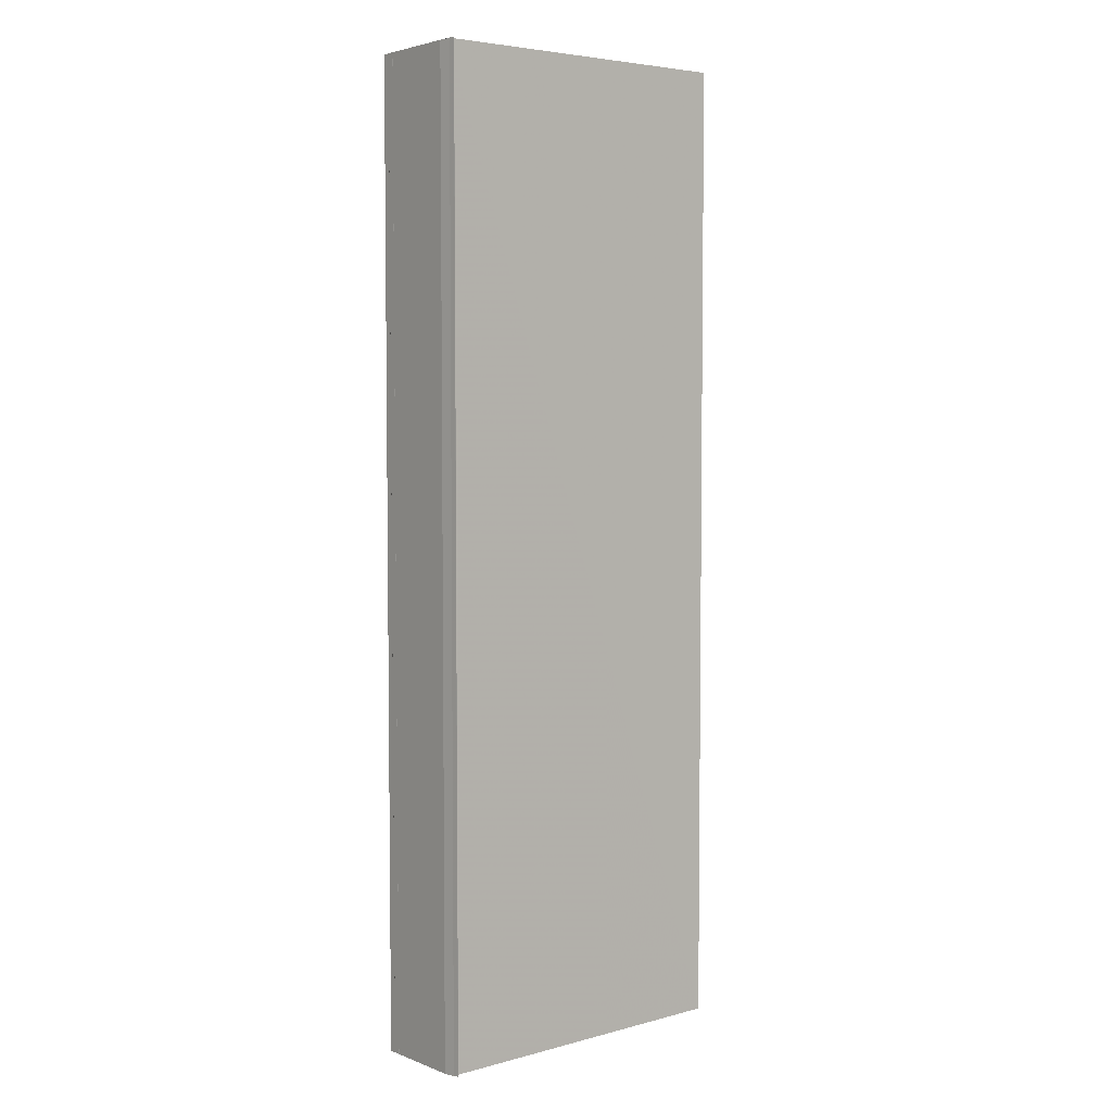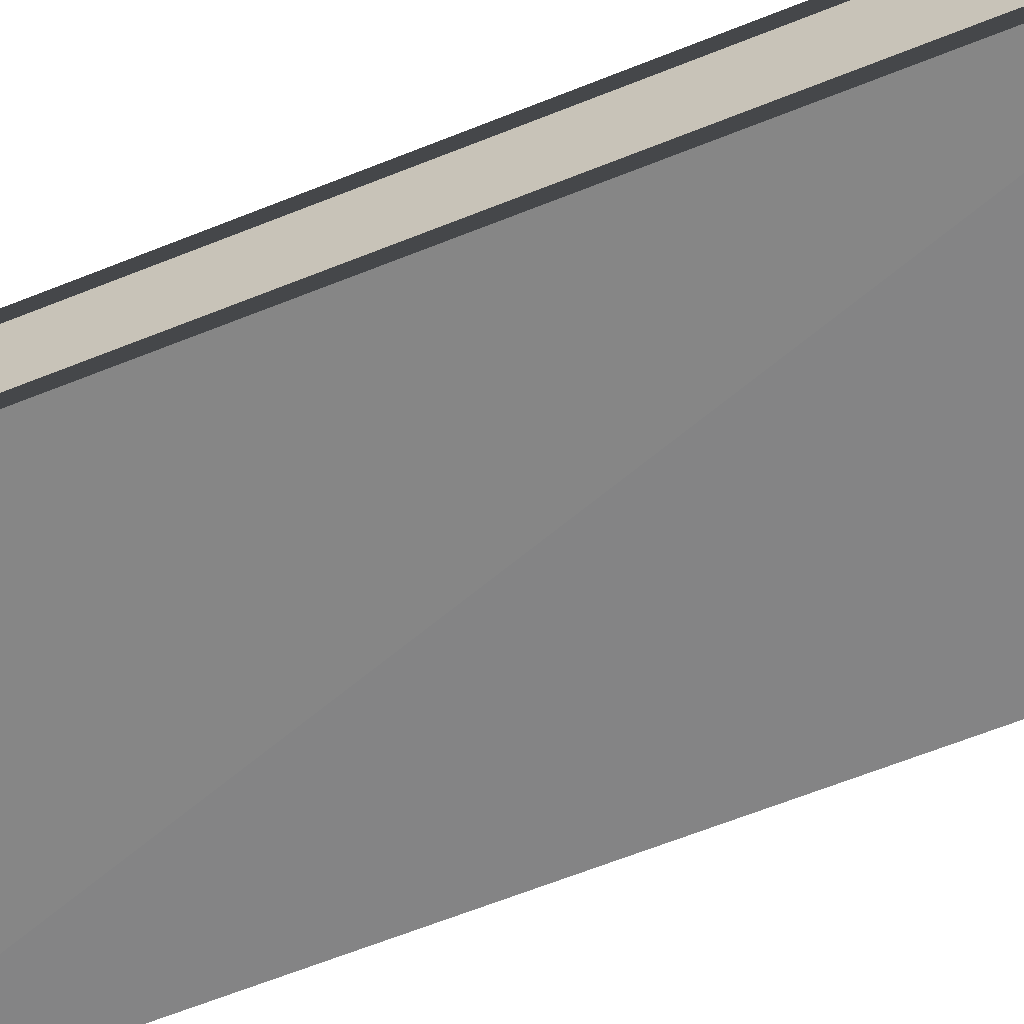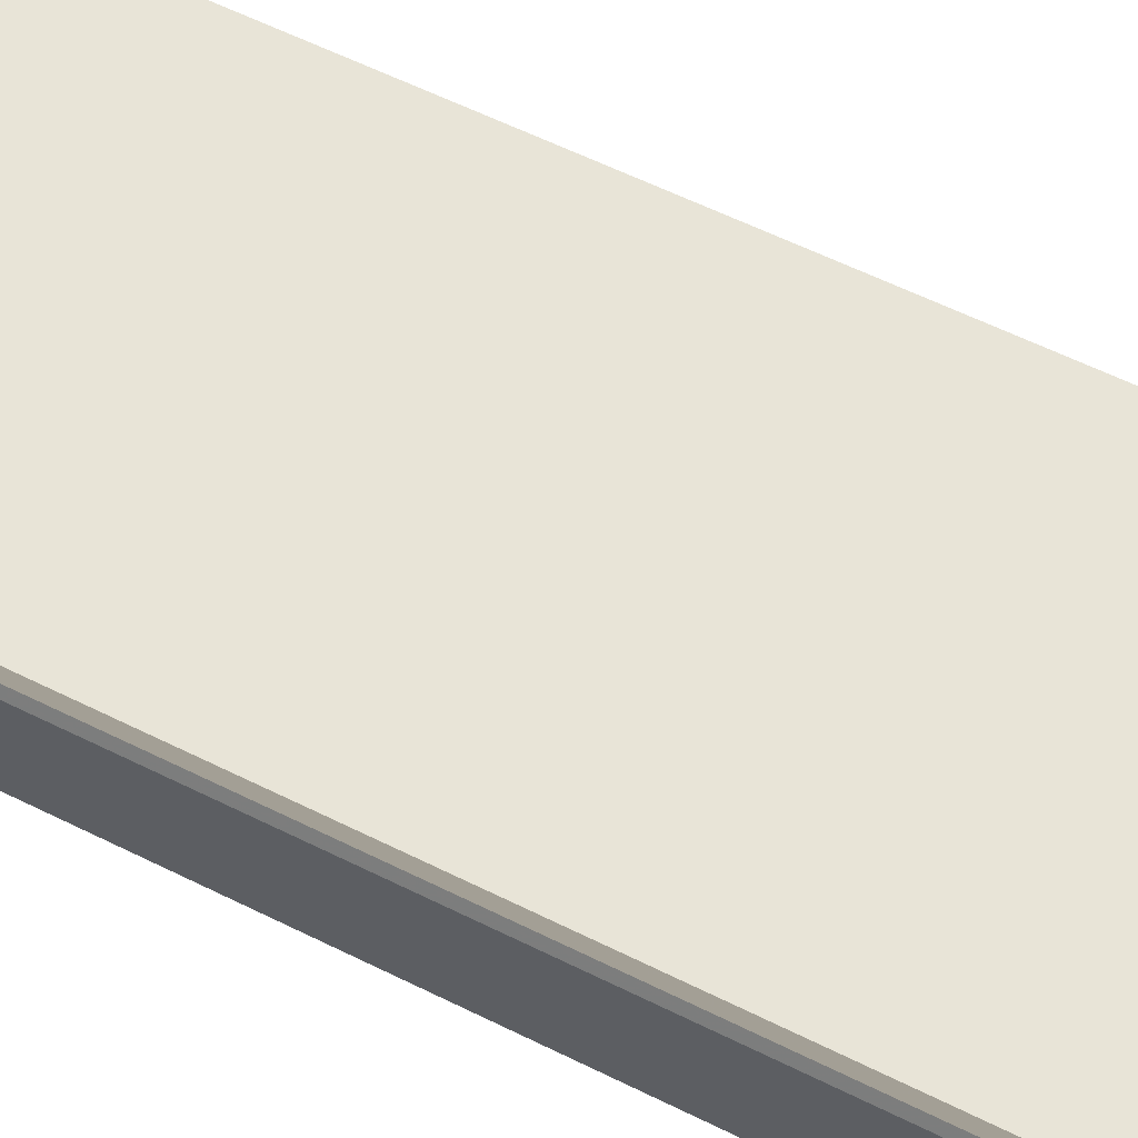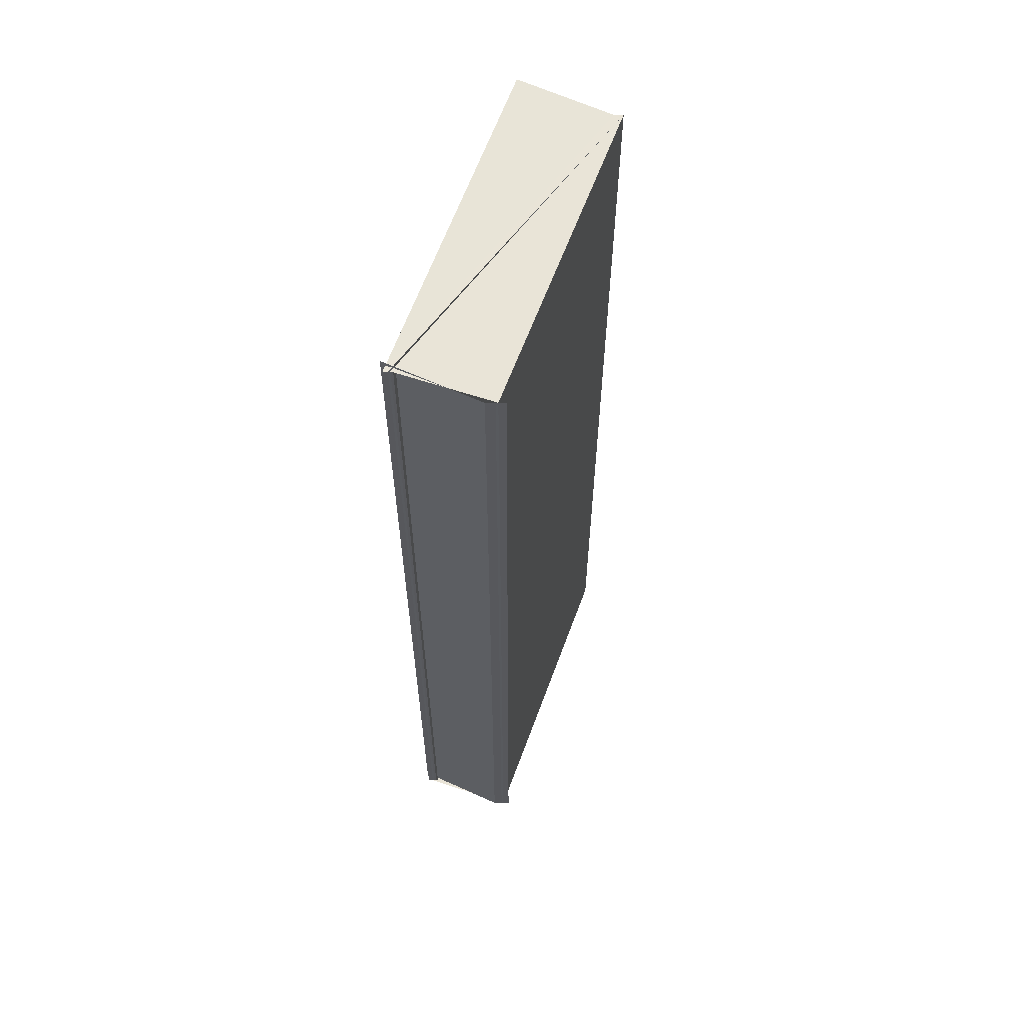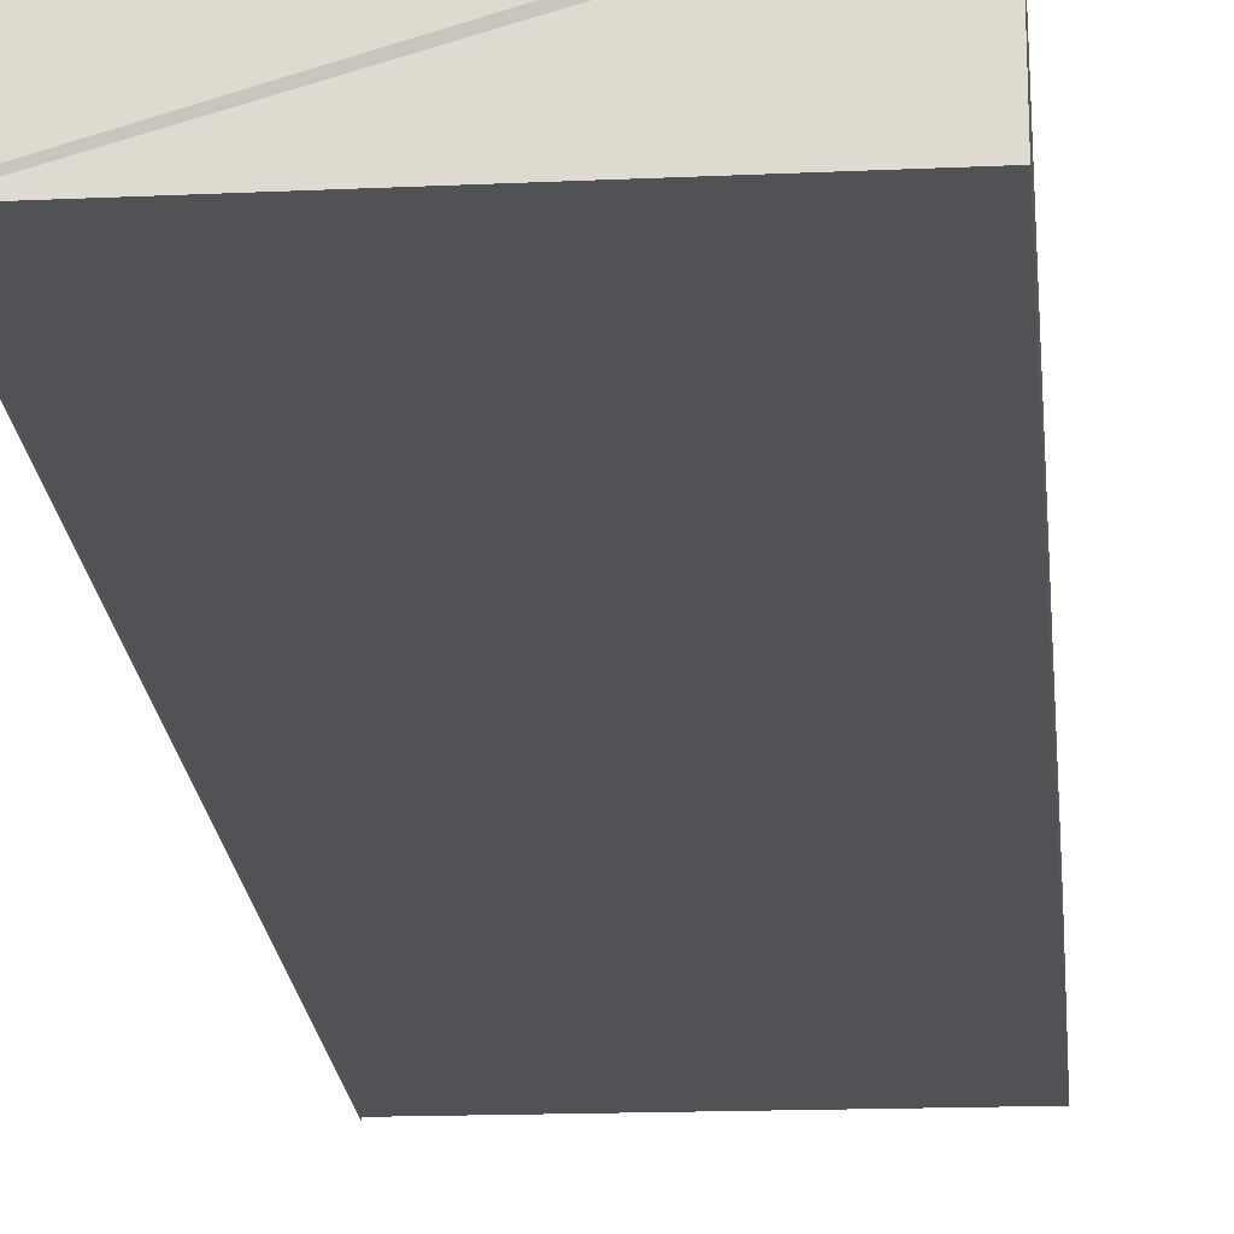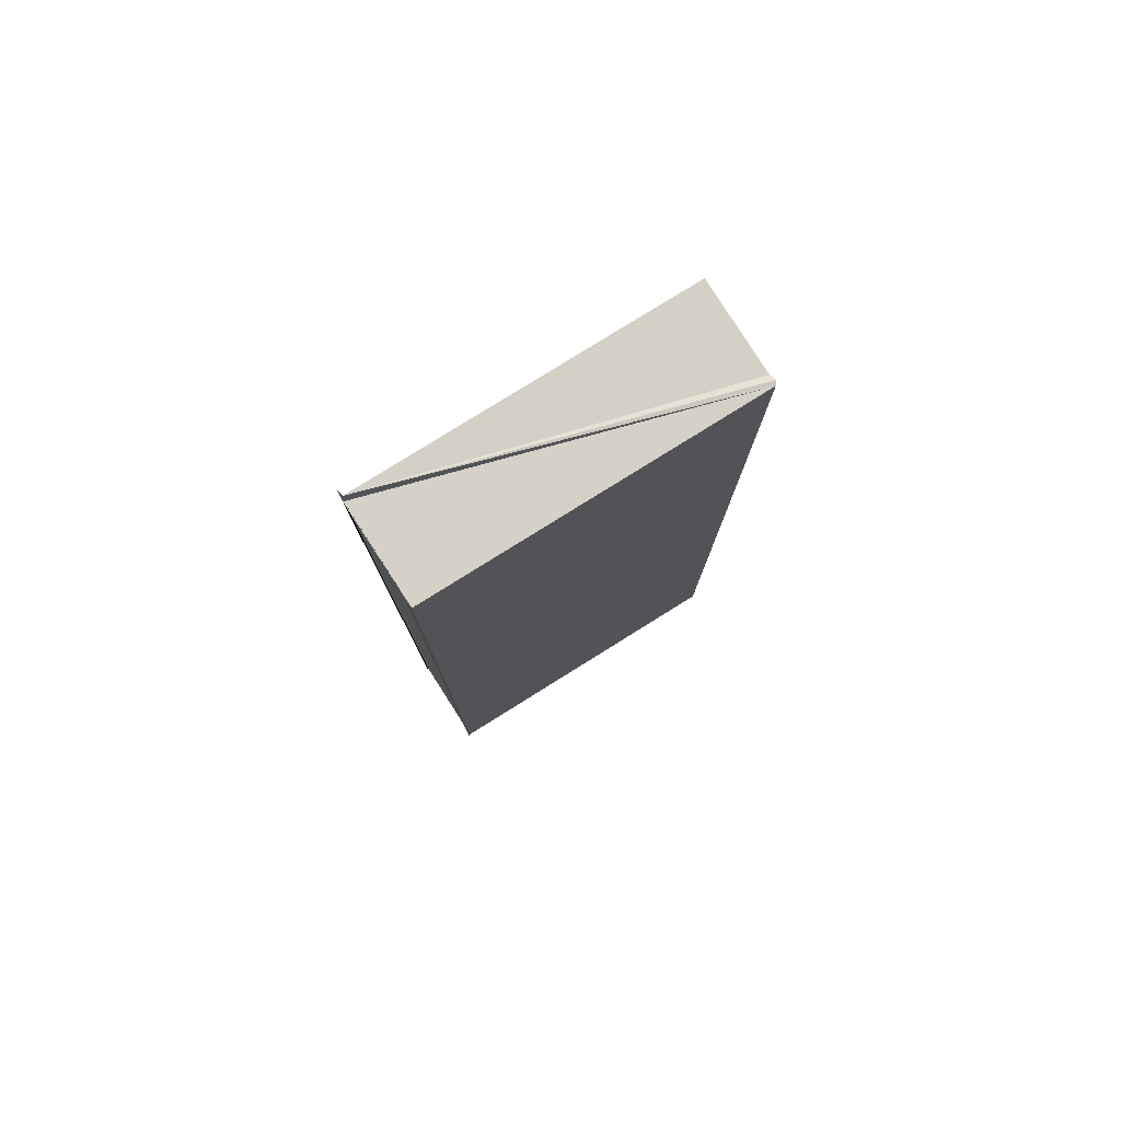
<metadata>
{"format":"obj","ext":"obj","renderer":"f3d","projection":"perspective","resolution":1024,"background":"white","views":[{"elev":4.8,"azim":-39.5,"up":"+Y"},{"elev":-61.7,"azim":-67.6,"up":"+Z"},{"elev":61.3,"azim":-63.3,"up":"+Z"},{"elev":61.5,"azim":-69.5,"up":"+Y"},{"elev":-21.4,"azim":5.0,"up":"+Z"},{"elev":79.5,"azim":-31.4,"up":"+Y"}]}
</metadata>
<code>
o 3046
v 2199 1912 7.251
v 2199 1912 7.251
v 2199 1912 7.251
v 2199 1912 7.248
v 2199 1912 7.251
v 2199 1912 7.251
v 2199 1912 7.251
v 2199 1912 7.251
v 2199 1912 7.251
v 2199 1912 7.251
v 2199 1912 7.251
v 2199 1912 7.248
v 2199 1912 7.251
v 2199 1912 7.248
v 2199 1912 7.251
v 2199 1912 7.248
v 2199 1912 7.248
v 2199 1912 7.248
v 2199 1912 7.251
v 2199 1912 7.248
v 2199 1912 7.248
v 2199 1912 7.248
v 2199 1912 7.248
v 2199 1912 7.251
v 2199 1912 7.251
v 2199 1912 7.251
v 2199 1912 7.251
v 2199 1912 7.251
v 2199 1912 7.248
v 2199 1912 7.248
v 2199 1912 7.251
v 2199 1912 7.248
v 2199 1912 7.251
v 2199 1912 7.248
v 2199 1912 7.248
v 2199 1912 7.248
v 2199 1912 7.248
v 2199 1912 7.248
v 2199 1912 7.248
v 2199 1912 7.248
v 2199 1912 7.248
v 2199 1912 7.248
v 2199 1912 7.248
v 2199 1912 7.248
v 2199 1912 7.248
v 2199 1912 7.248
v 2199 1912 7.248
v 2199 1912 7.248
v 2199 1912 7.248
v 2199 1912 7.248
v 2199 1912 7.248
v 2199 1912 7.248
v 2199 1912 7.248
v 2199 1912 7.248
v 2199 1912 7.248
v 2199 1912 7.248
v 2199 1912 7.248
v 2199 1912 7.248
v 2199 1912 7.248
v 2199 1912 7.248
v 2199 1912 7.248
v 2199 1912 7.248
v 2199 1912 7.248
v 2199 1912 7.248
v 2199 1912 7.248
v 2199 1912 7.248
v 2199 1912 7.248
v 2199 1912 7.248
v 2199 1912 7.251
v 2199 1912 7.251
v 2199 1912 7.251
v 2199 1912 7.251
v 2199 1912 7.251
v 2199 1912 7.251
v 2199 1912 7.251
v 2199 1912 7.251
v 2199 1912 7.251
v 2199 1912 7.251
v 2199 1912 7.251
v 2199 1912 7.251
v 2199 1912 7.251
v 2199 1912 7.251
v 2199 1912 7.251
v 2199 1912 7.251
v 2199 1912 7.251
v 2199 1912 7.251
v 2199 1912 7.251
v 2199 1912 7.251
v 2199 1912 7.251
v 2199 1912 7.251
v 2199 1912 7.251
v 2199 1912 7.251
v 2199 1912 7.248
v 2199 1912 7.251
v 2199 1912 7.251
v 2199 1912 7.248
v 2199 1912 7.251
v 2199 1912 7.251
v 2199 1912 7.251
v 2199 1912 7.251
f 1 2 3
f 4 1 3
f 2 5 3
f 2 6 5
f 6 7 5
f 6 8 7
f 9 10 7
f 10 11 12
f 11 13 14
f 13 15 16
f 15 17 18
f 19 18 20
f 21 16 22
f 22 3 21
f 23 17 24
f 25 24 26
f 27 25 19
f 27 26 28
f 29 23 27
f 30 31 25
f 32 29 33
f 34 29 4
f 34 35 36
f 37 34 38
f 37 39 38
f 39 40 36
f 39 40 41
f 42 43 41
f 44 45 43
f 46 44 47
f 46 48 49
f 50 46 51
f 52 46 53
f 52 39 53
f 52 54 55
f 56 57 55
f 58 54 59
f 60 58 61
f 60 62 61
f 62 63 59
f 62 63 64
f 65 66 64
f 67 62 68
f 67 65 68
f 69 70 71
f 69 72 71
f 72 73 74
f 69 75 76
f 77 78 76
f 79 80 74
f 81 82 80
f 81 82 83
f 70 81 84
f 85 81 86
f 70 87 88
f 89 90 88
f 91 70 92
f 91 89 92
f 93 94 95
f 96 97 94
f 98 99 100

</code>
